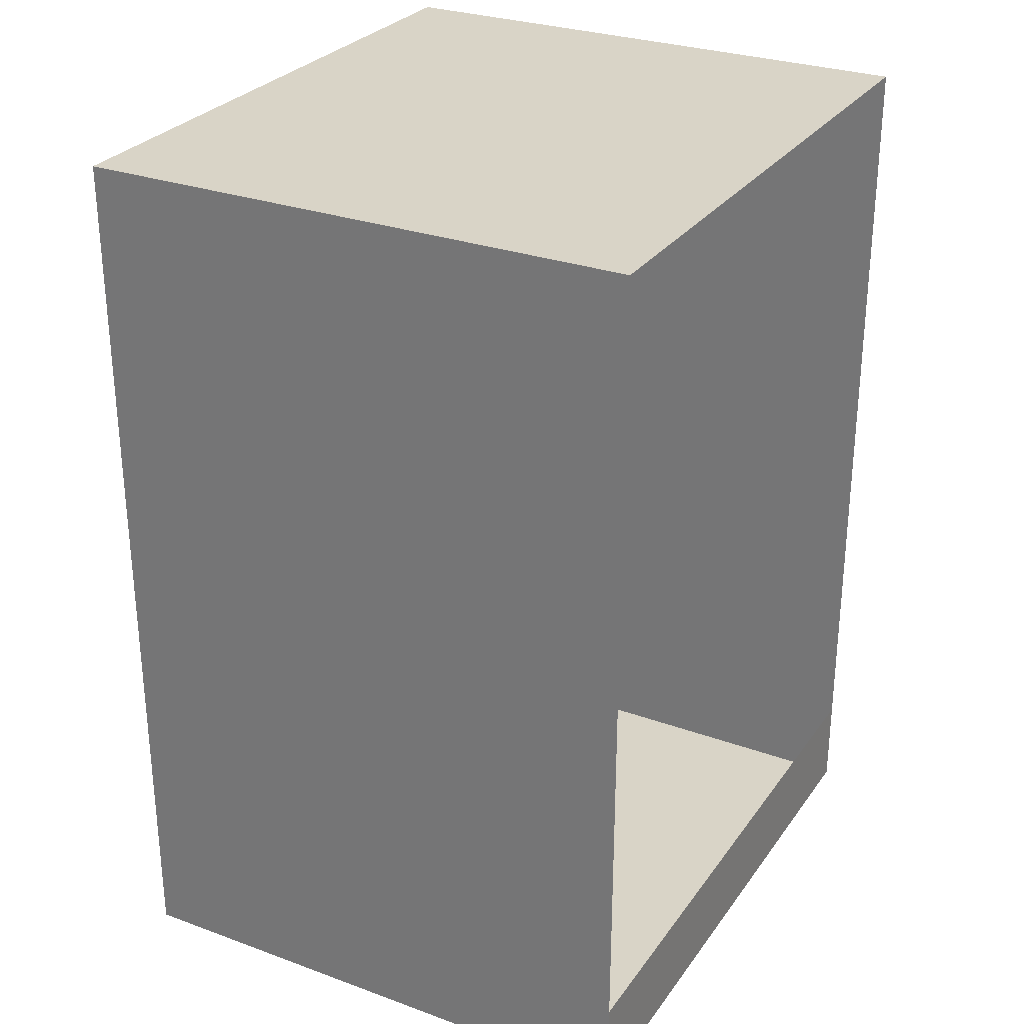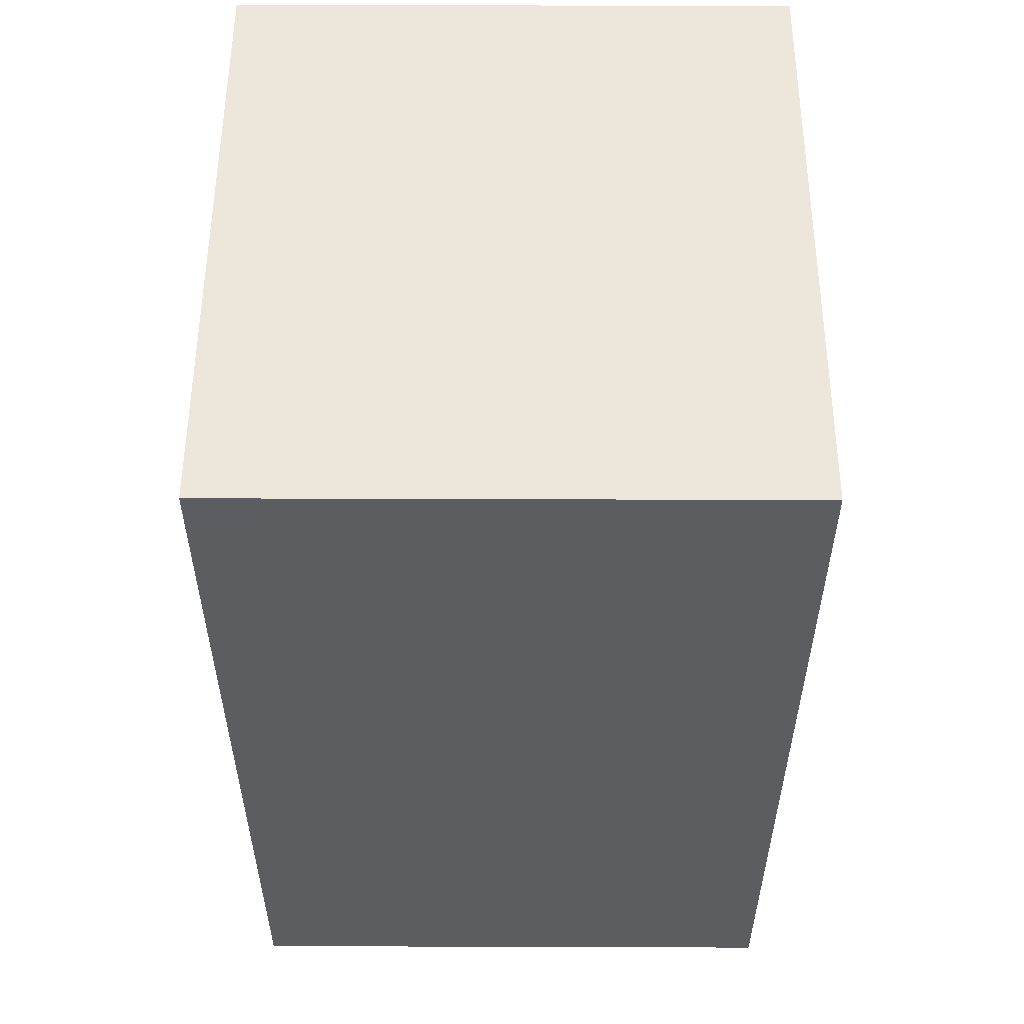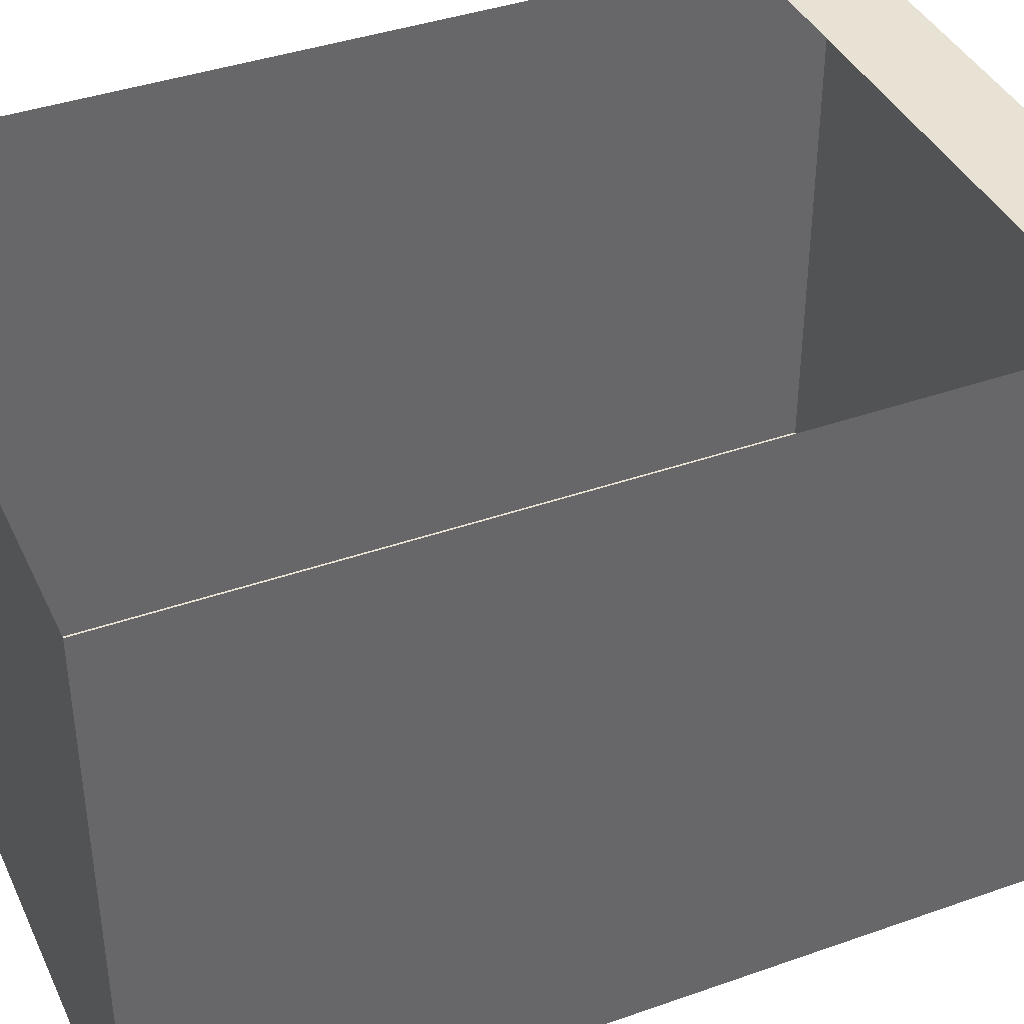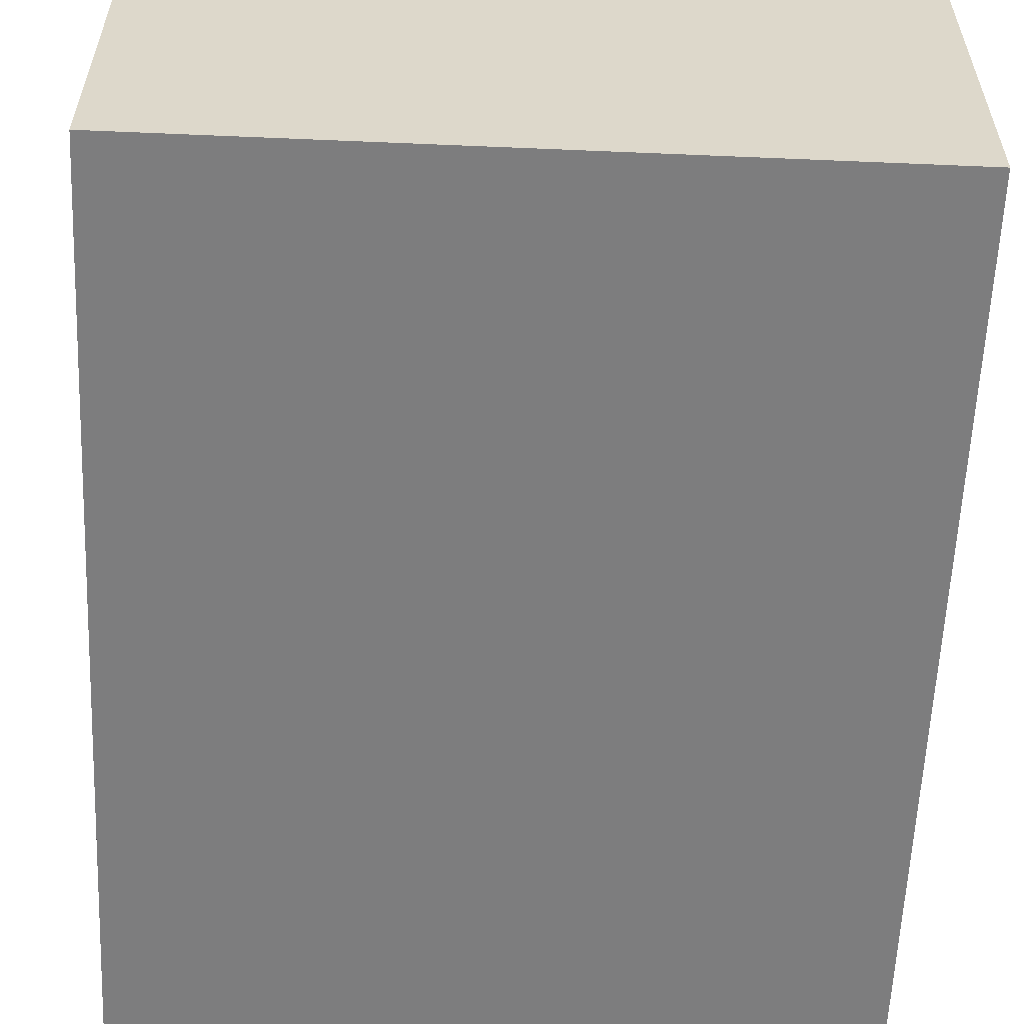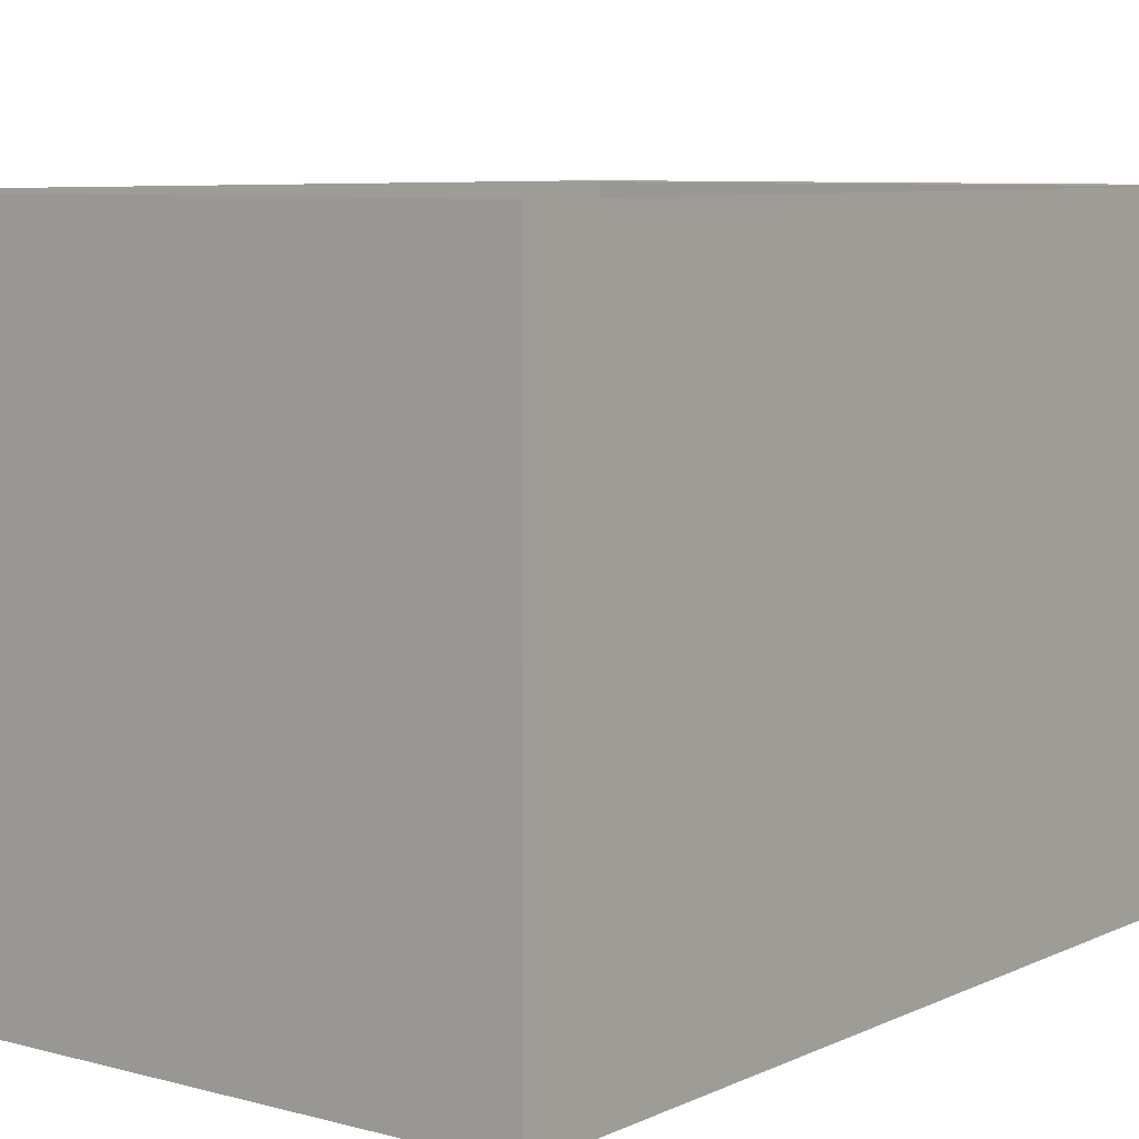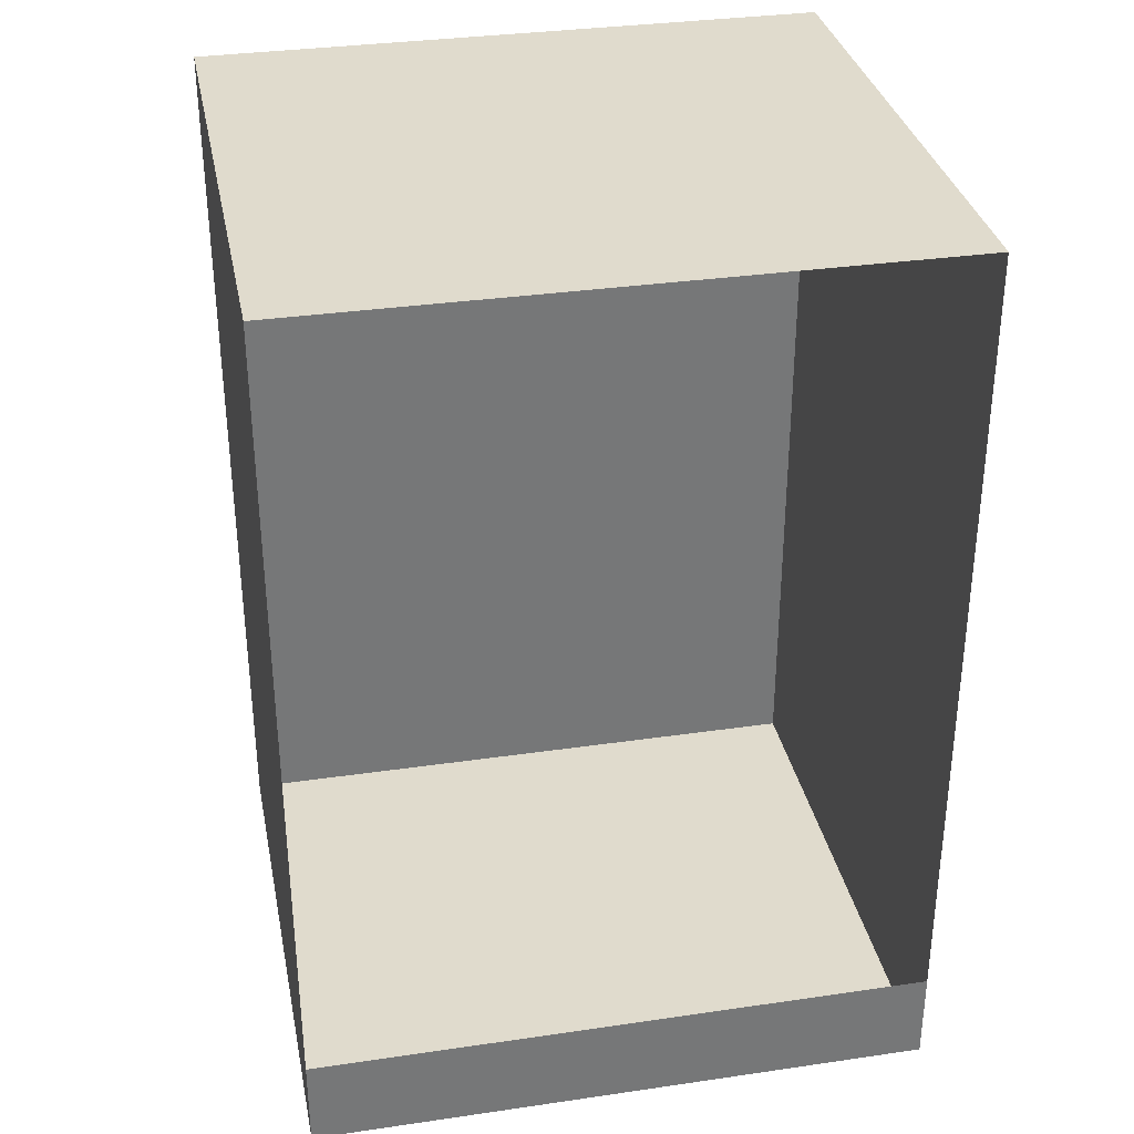
<metadata>
{"format":"obj","ext":"obj","renderer":"f3d","projection":"perspective","resolution":1024,"background":"white","views":[{"elev":28.7,"azim":-61.5,"up":"+Y"},{"elev":54.1,"azim":90.2,"up":"+Y"},{"elev":39.7,"azim":-113.6,"up":"+Z"},{"elev":-59.1,"azim":-2.5,"up":"+Z"},{"elev":7.5,"azim":-142.4,"up":"+Z"},{"elev":33.3,"azim":-11.3,"up":"+Y"}]}
</metadata>
<code>
v 0.4971 -0.7163 -0.5108
v 0.4971 -0.7163 -0.5108
v 0.4971 -0.5667 0.3867
v 0.4971 -0.5667 0.3867
v 0.4971 0.7153 0.3867
v 0.4971 0.7153 0.3867
v 0.4971 0.7153 -0.5108
v 0.4971 0.7153 -0.5108
v -0.4965 0.7153 -0.5108
v -0.4965 0.7153 -0.5108
v -0.4965 -0.5667 0.3867
v -0.4965 -0.5667 0.3867
v -0.4965 0.7153 0.3867
v -0.4965 0.7153 0.3867
v -0.4965 -0.7163 0.3867
v -0.4965 -0.7163 0.3867
v -0.4965 -0.7163 -0.5108
v -0.4965 -0.7163 -0.5108
v 0.4971 0.7153 0.3867
v 0.4971 0.7153 0.3867
v -0.4965 0.7153 -0.5108
v -0.4965 0.7153 -0.5108
v -0.4965 0.7153 0.3867
v -0.4965 0.7153 0.3867
v 0.4971 0.7153 -0.5108
v 0.4971 0.7153 -0.5108
v 0.4971 -0.5667 0.3867
v 0.4971 -0.5667 0.3867
v -0.4965 -0.7163 0.3867
v -0.4965 -0.7163 0.3867
v 0.4971 -0.7163 0.3867
v 0.4971 -0.7163 0.3867
v -0.4965 -0.5667 0.3867
v -0.4965 -0.5667 0.3867
v 0.4971 -0.7163 -0.5108
v 0.4971 -0.7163 -0.5108
v 0.4971 -0.5667 0.3867
v 0.4971 -0.5667 0.3867
v 0.4971 -0.7163 0.3867
v 0.4971 -0.7163 0.3867
v 0.4971 0.7153 -0.5108
v -0.4965 0.7153 -0.5108
v 0.4971 -0.7163 -0.5108
v -0.4965 -0.7163 -0.5108
v -0.4965 0.7153 -0.5108
v 0.4971 -0.7163 -0.5108
v -0.4965 -0.7163 -0.5108
v 0.4971 0.7153 -0.5108
v 0.4971 -0.7163 0.3867
v 0.4971 -0.7163 -0.5108
v -0.4965 -0.7163 0.3867
v -0.4965 -0.7163 -0.5108
v 0.4971 -0.7163 -0.5108
v -0.4965 -0.7163 0.3867
v -0.4965 -0.7163 -0.5108
v 0.4971 -0.7163 0.3867
f 3 1 5
f 6 2 4
f 5 1 8
f 7 2 6
f 10 12 14
f 13 11 9
f 12 10 16
f 15 9 11
f 16 10 18
f 17 9 15
f 19 21 23
f 24 22 20
f 21 19 25
f 26 20 22
f 27 29 31
f 32 30 28
f 29 27 33
f 34 28 30
f 35 37 39
f 40 38 36
f 41 42 43
f 44 43 42
f 45 46 47
f 46 45 48
f 49 50 51
f 52 51 50
f 53 54 55
f 54 53 56

</code>
